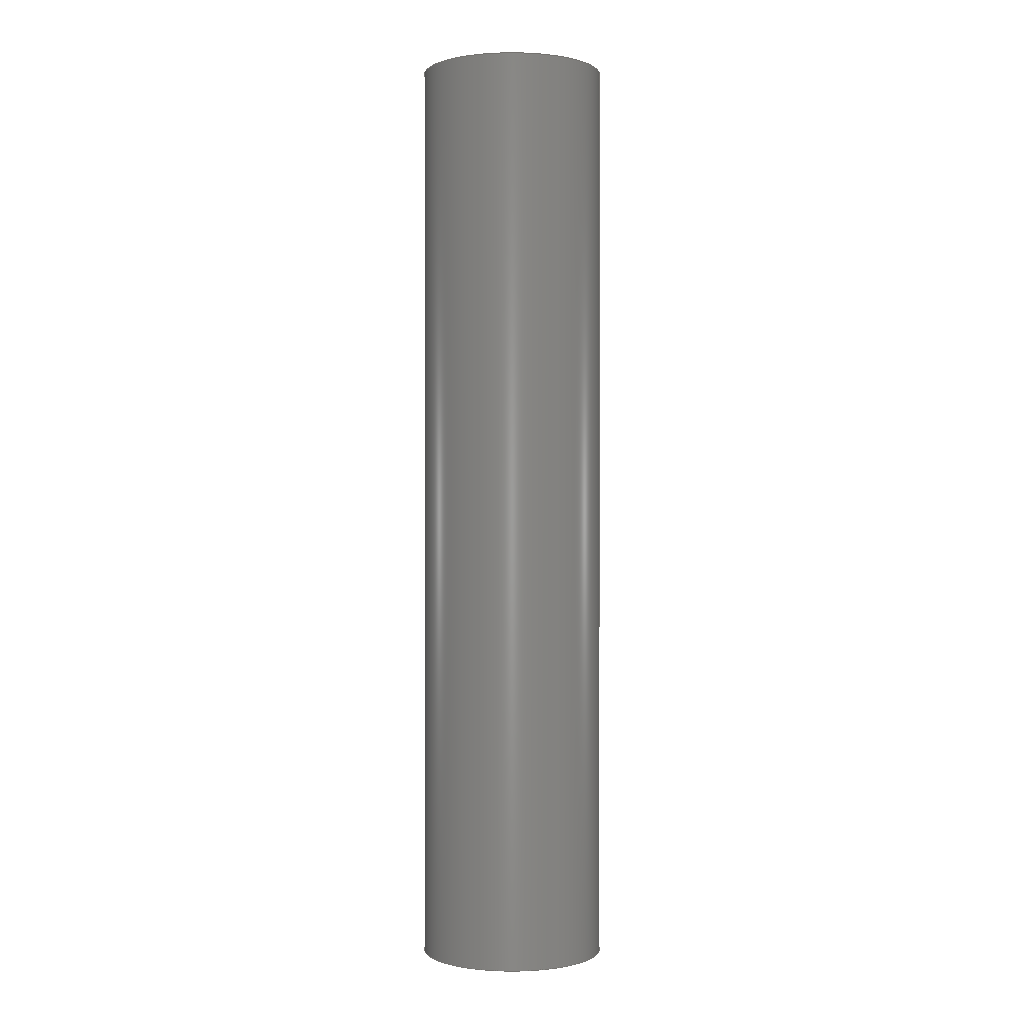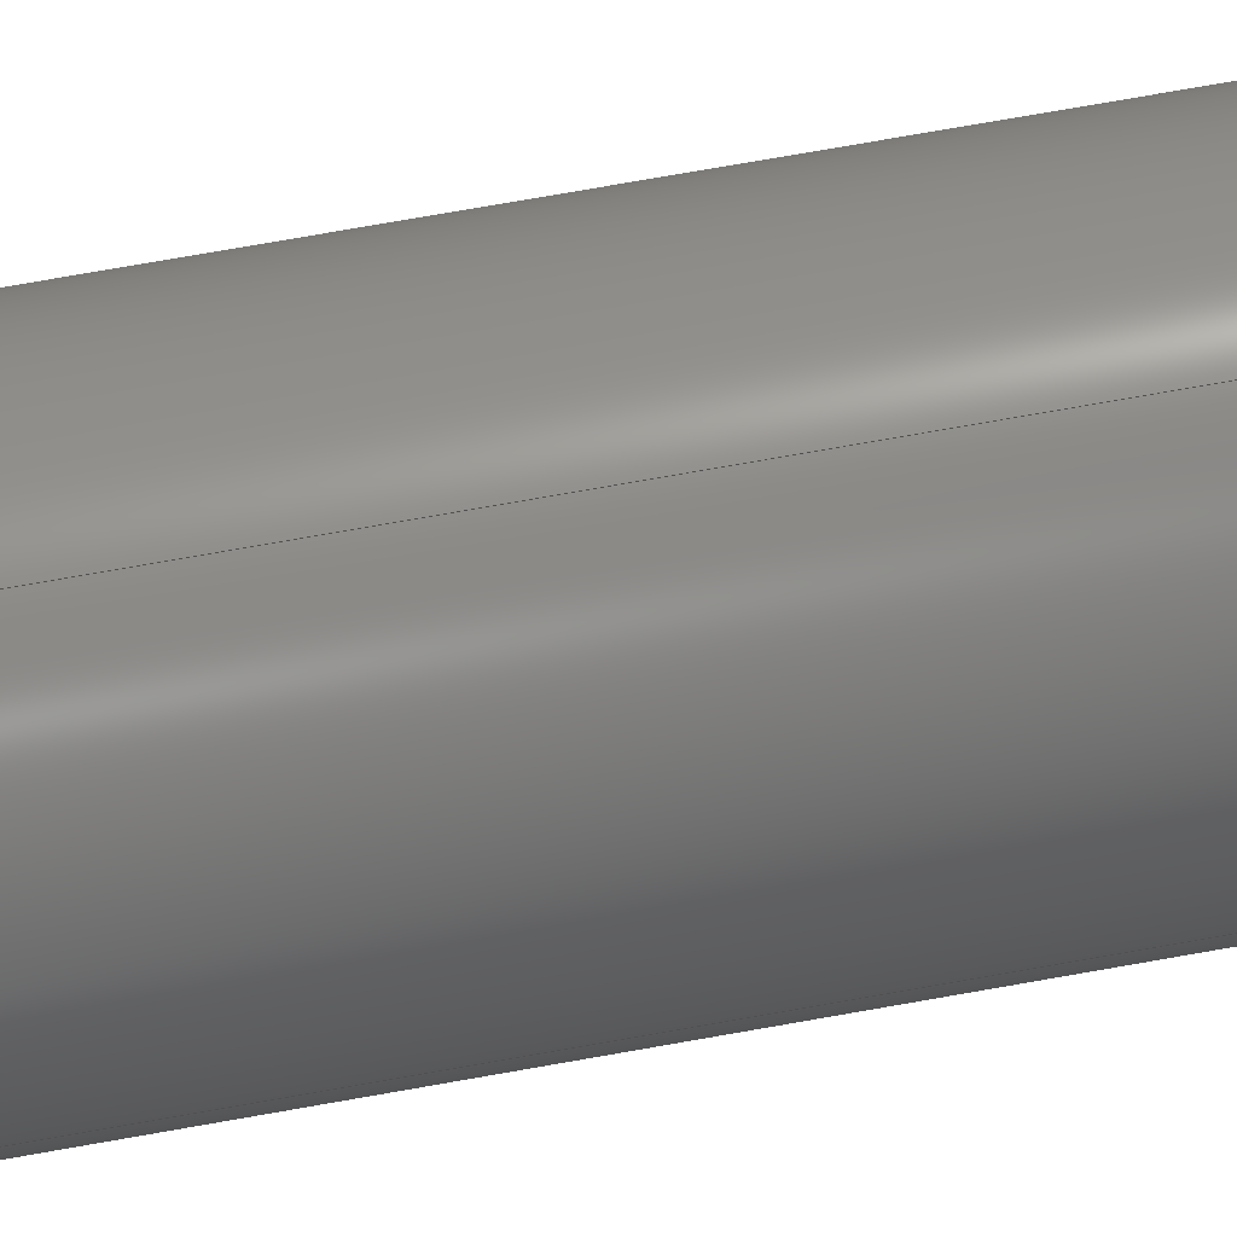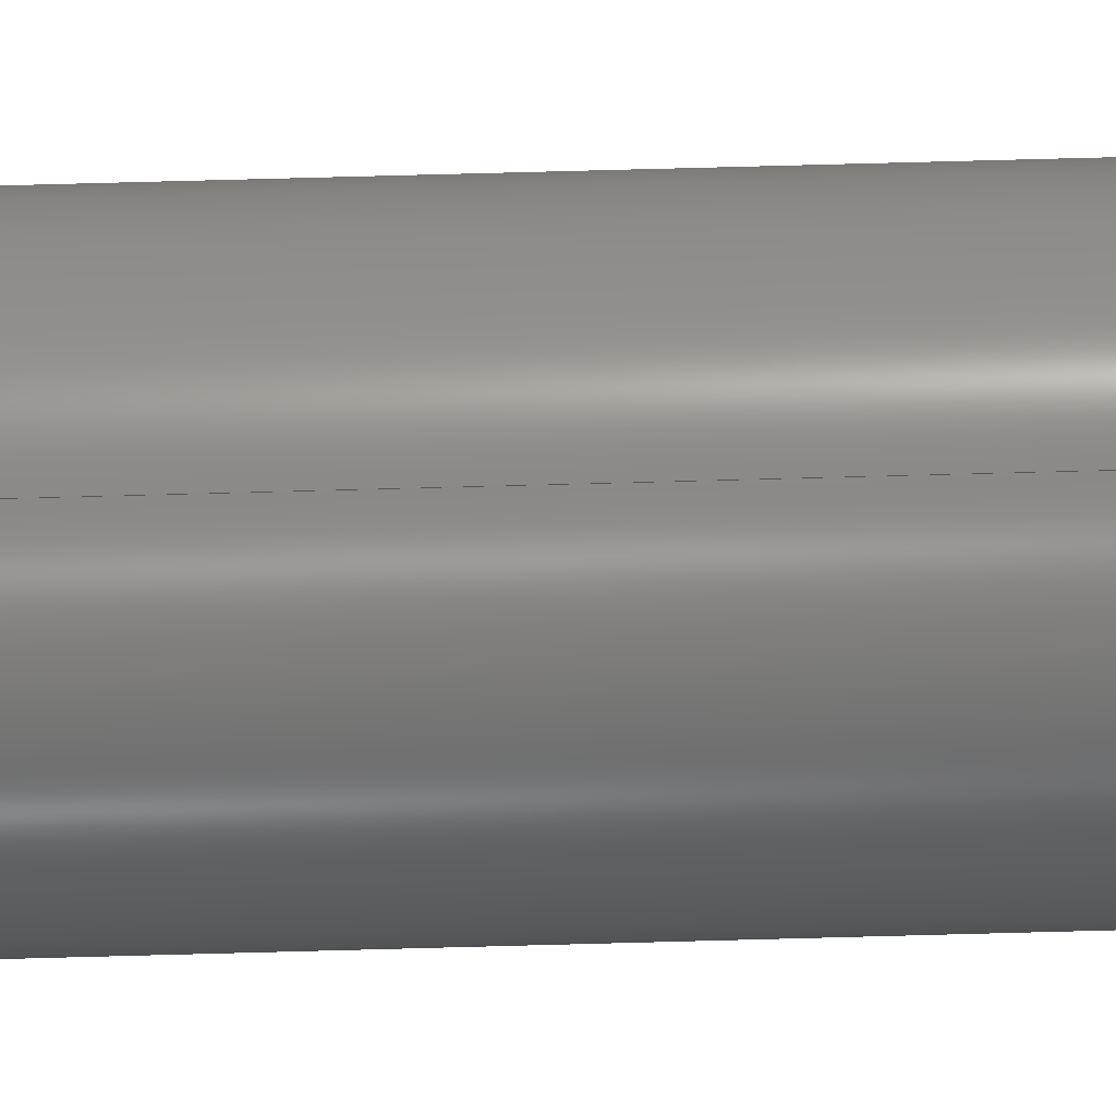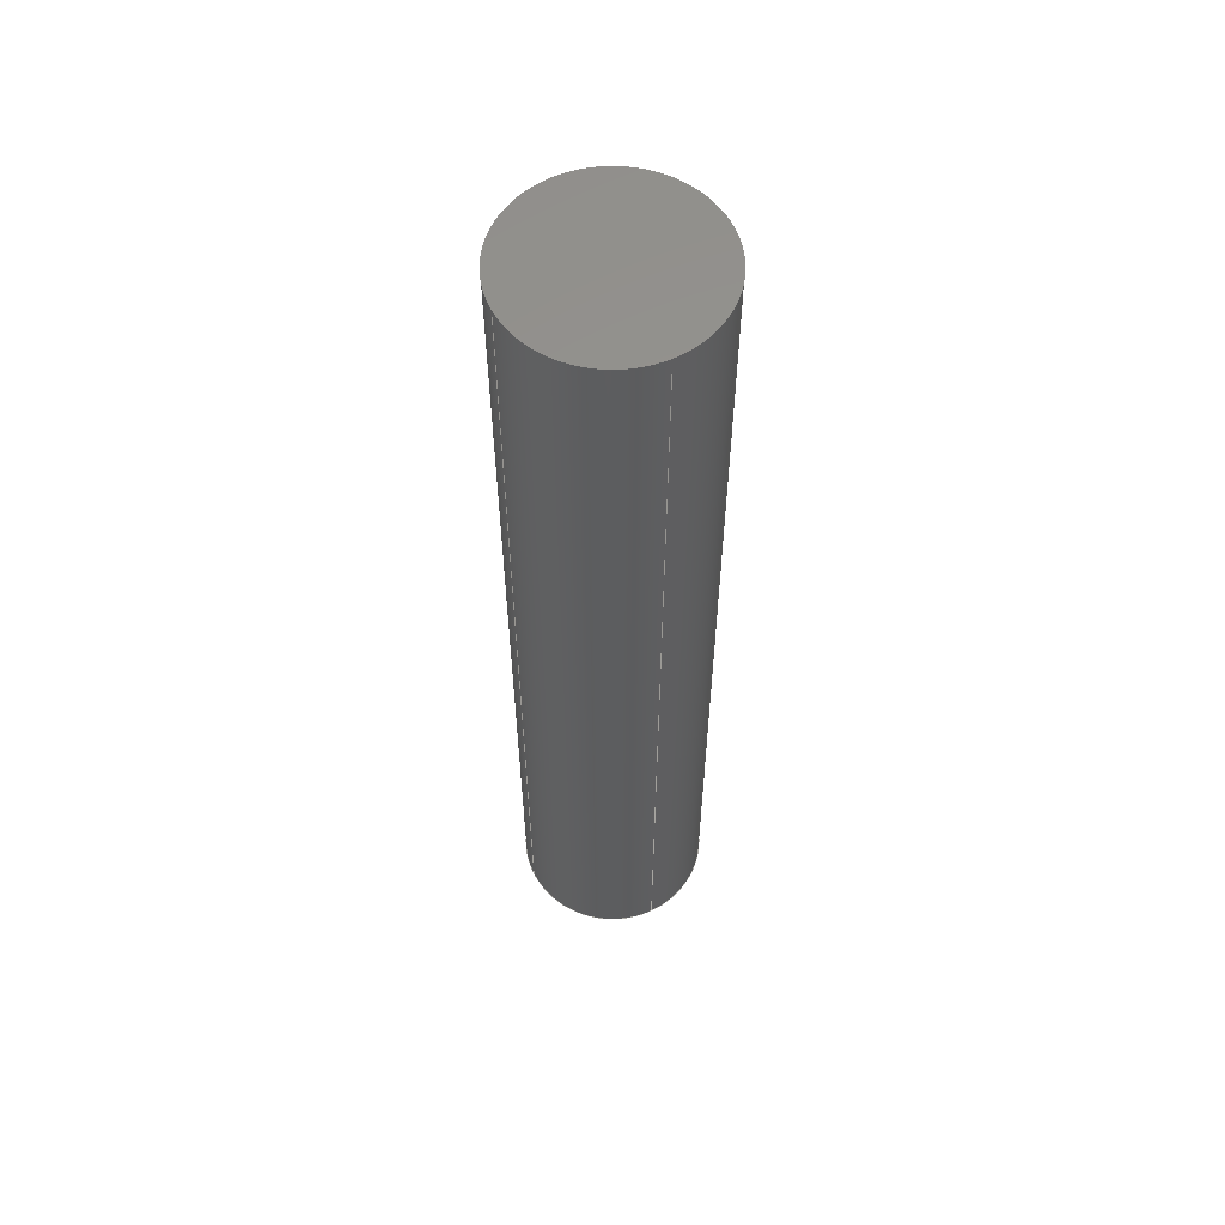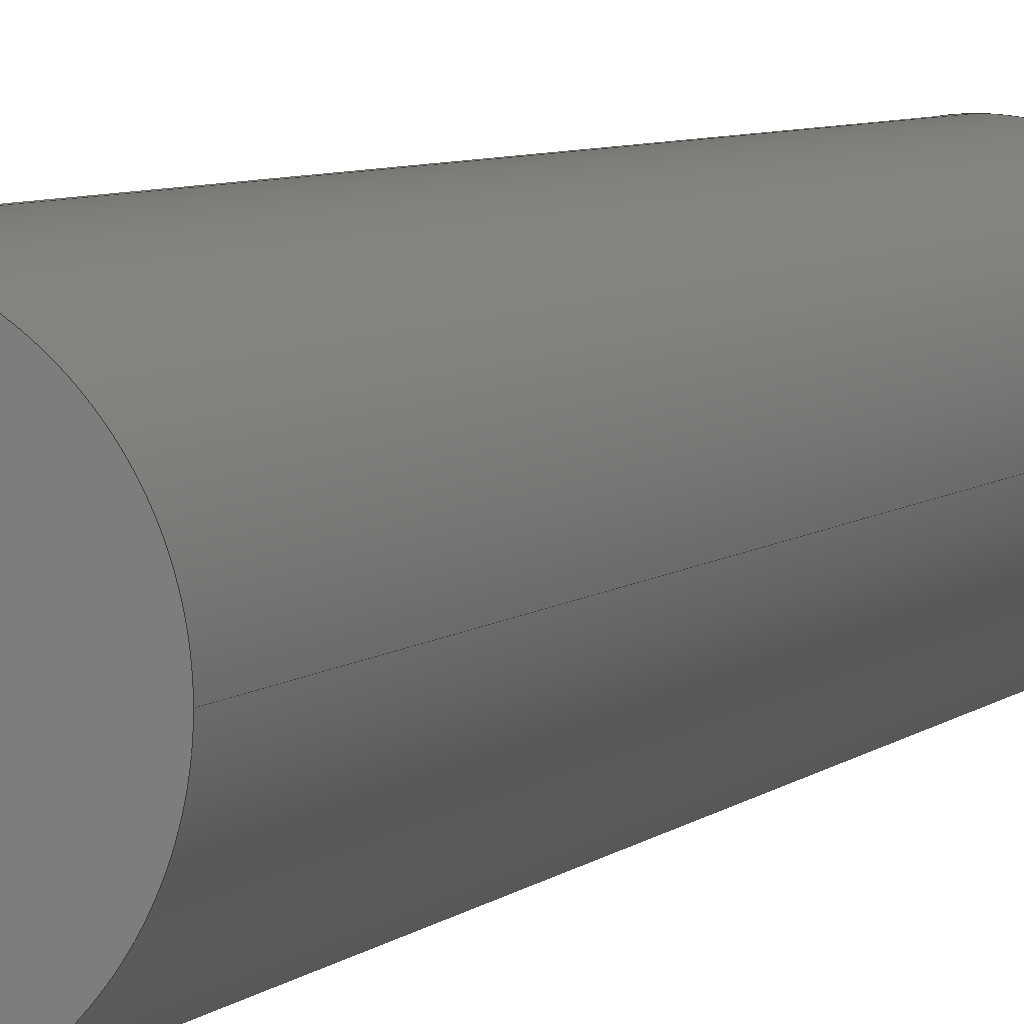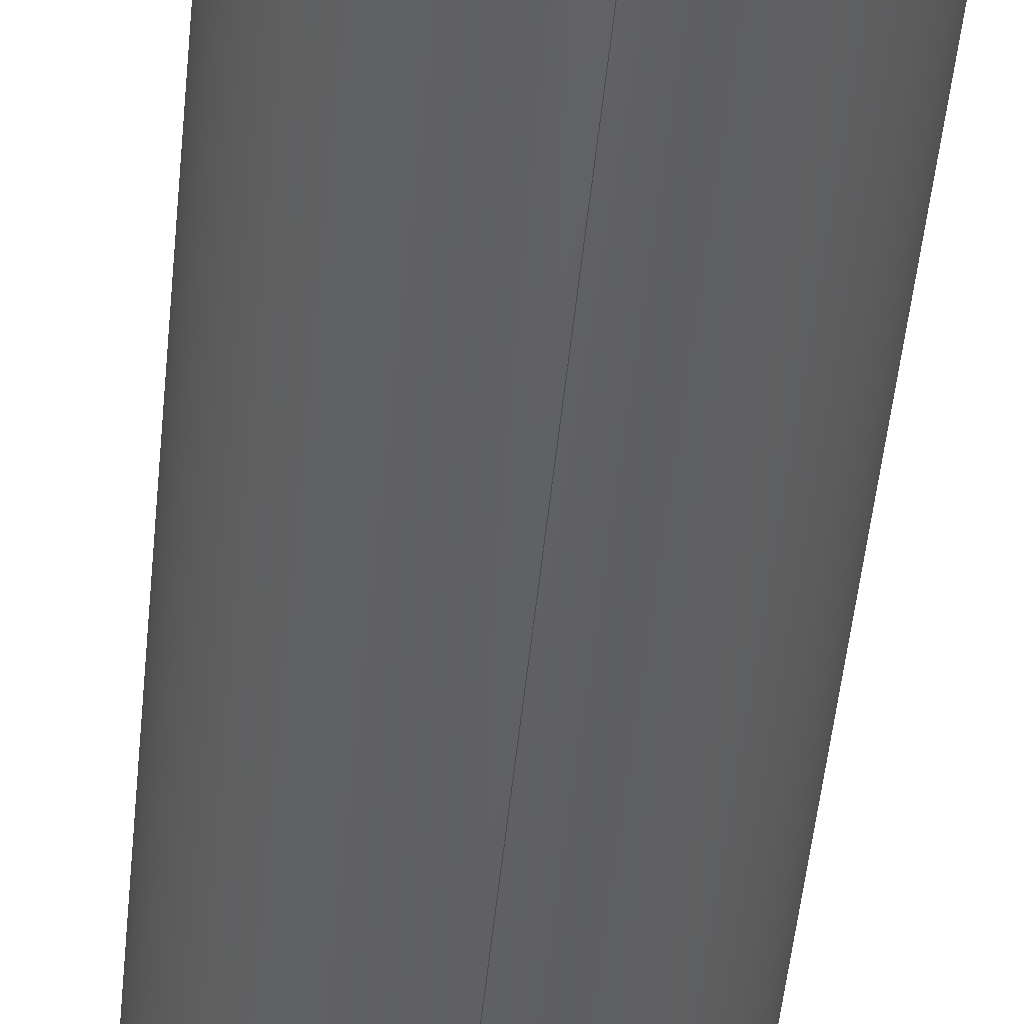
<metadata>
{"format":"iges","ext":"igs","renderer":"f3d","projection":"perspective","resolution":1024,"background":"white","views":[{"elev":0.1,"azim":8.0,"up":"+Z"},{"elev":72.7,"azim":79.9,"up":"+Y"},{"elev":79.6,"azim":-91.5,"up":"+Y"},{"elev":58.3,"azim":-26.0,"up":"+Z"},{"elev":4.7,"azim":-161.1,"up":"+Y"},{"elev":-41.5,"azim":175.2,"up":"+Y"}]}
</metadata>
<code>

,,31HOpen CASCADE IGES processor 6.8,13HFilename.iges,
16HOpen CASCADE 6.8,31HOpen CASCADE IGES processor 6.8,32,308,15,308,15,
,1,2,2HMM,1,0.01,15H2.016e+07,2.312e-07,1e+04,,,11,0,
15H2.016e+07,;
     402       1       0       0       0       0       0       000000000
     402       0       0       1       1                               0
     144       2       0       0       0       0       0       000020000
     144       0       0       1       0                               0
     120       3       0       0       0       0       0       000010000
     120       0       0       1       0                               0
     110       4       0       0       0       0       0       000010000
     110       0       0       1       0                               0
     110       5       0       0       0       0       0       000010000
     110       0       0       1       0                               0
     142       6       0       0       0       0       0       000010500
     142       0       0       1       0                               0
     102       7       0       0       0       0       0       000010000
     102       0       0       1       0                               0
     110       8       0       0       0       0       0       000010000
     110       0       0       2       0                               0
     110      10       0       0       0       0       0       000010000
     110       0       0       1       0                               0
     110      11       0       0       0       0       0       000010000
     110       0       0       1       0                               0
     110      12       0       0       0       0       0       000010000
     110       0       0       1       0                               0
     102      13       0       0       0       0       0       000010000
     102       0       0       1       0                               0
     100      14       0       0       0       0      27       000010000
     100       0       0       1       0                               0
     124      15       0       0       0       0       0       000000000
     124       0       0       1       0                               0
     110      16       0       0       0       0       0       000010000
     110       0       0       1       0                               0
     100      17       0       0       0       0       0       000010000
     100       0       0       1       0                               0
     110      18       0       0       0       0       0       000010000
     110       0       0       1       0                               0
     144      19       0       0       0       0       0       000020000
     144       0       0       1       0                               0
     120      20       0       0       0       0       0       000010000
     120       0       0       1       0                               0
     110      21       0       0       0       0       0       000010000
     110       0       0       1       0                               0
     110      22       0       0       0       0       0       000010000
     110       0       0       2       0                               0
     142      24       0       0       0       0       0       000010500
     142       0       0       1       0                               0
     102      25       0       0       0       0       0       000010000
     102       0       0       1       0                               0
     110      26       0       0       0       0       0       000010000
     110       0       0       2       0                               0
     110      28       0       0       0       0       0       000010000
     110       0       0       1       0                               0
     110      29       0       0       0       0       0       000010000
     110       0       0       1       0                               0
     110      30       0       0       0       0       0       000010000
     110       0       0       1       0                               0
     102      31       0       0       0       0       0       000010000
     102       0       0       1       0                               0
     100      32       0       0       0       0      59       000010000
     100       0       0       1       0                               0
     124      33       0       0       0       0       0       000000000
     124       0       0       1       0                               0
     110      34       0       0       0       0       0       000010000
     110       0       0       1       0                               0
     100      35       0       0       0       0       0       000010000
     100       0       0       1       0                               0
     110      36       0       0       0       0       0       000010000
     110       0       0       1       0                               0
     144      37       0       0       0       0       0       000020000
     144       0       0       1       0                               0
     120      38       0       0       0       0       0       000010000
     120       0       0       1       0                               0
     110      39       0       0       0       0       0       000010000
     110       0       0       1       0                               0
     110      40       0       0       0       0       0       000010000
     110       0       0       2       0                               0
     142      42       0       0       0       0       0       000010500
     142       0       0       1       0                               0
     102      43       0       0       0       0       0       000010000
     102       0       0       1       0                               0
     110      44       0       0       0       0       0       000010000
     110       0       0       2       0                               0
     110      46       0       0       0       0       0       000010000
     110       0       0       1       0                               0
     110      47       0       0       0       0       0       000010000
     110       0       0       1       0                               0
     110      48       0       0       0       0       0       000010000
     110       0       0       1       0                               0
     102      49       0       0       0       0       0       000010000
     102       0       0       1       0                               0
     100      50       0       0       0       0      91       000010000
     100       0       0       1       0                               0
     124      51       0       0       0       0       0       000000000
     124       0       0       1       0                               0
     110      52       0       0       0       0       0       000010000
     110       0       0       1       0                               0
     100      53       0       0       0       0       0       000010000
     100       0       0       1       0                               0
     110      54       0       0       0       0       0       000010000
     110       0       0       1       0                               0
     144      55       0       0       0       0       0       000020000
     144       0       0       1       0                               0
     120      56       0       0       0       0       0       000010000
     120       0       0       1       0                               0
     110      57       0       0       0       0       0       000010000
     110       0       0       1       0                               0
     110      58       0       0       0       0       0       000010000
     110       0       0       2       0                               0
     142      60       0       0       0       0       0       000010500
     142       0       0       1       0                               0
     102      61       0       0       0       0       0       000010000
     102       0       0       1       0                               0
     110      62       0       0       0       0       0       000010000
     110       0       0       1       0                               0
     110      63       0       0       0       0       0       000010000
     110       0       0       1       0                               0
     110      64       0       0       0       0       0       000010000
     110       0       0       1       0                               0
     110      65       0       0       0       0       0       000010000
     110       0       0       1       0                               0
     102      66       0       0       0       0       0       000010000
     102       0       0       1       0                               0
     100      67       0       0       0       0     123       000010000
     100       0       0       1       0                               0
     124      68       0       0       0       0       0       000000000
     124       0       0       1       0                               0
     110      69       0       0       0       0       0       000010000
     110       0       0       1       0                               0
     100      70       0       0       0       0       0       000010000
     100       0       0       1       0                               0
     110      71       0       0       0       0       0       000010000
     110       0       0       1       0                               0
     144      72       0       0       0       0       0       000020000
     144       0       0       1       0                               0
     108      73       0       0       0       0       0       000010000
     108       0       0       1       0                               0
     142      74       0       0       0       0       0       000010500
     142       0       0       1       0                               0
     102      75       0       0       0       0       0       000010000
     102       0       0       1       0                               0
     100      76       0       0       0       0     141       000010000
     100       0       0       1       0                               0
     124      77       0       0       0       0       0       000000000
     124       0       0       1       0                               0
     100      78       0       0       0       0     145       000010000
     100       0       0       1       0                               0
     124      79       0       0       0       0       0       000000000
     124       0       0       1       0                               0
     100      80       0       0       0       0     149       000010000
     100       0       0       1       0                               0
     124      81       0       0       0       0       0       000000000
     124       0       0       1       0                               0
     100      82       0       0       0       0     153       000010000
     100       0       0       1       0                               0
     124      83       0       0       0       0       0       000000000
     124       0       0       1       0                               0
     144      84       0       0       0       0       0       000020000
     144       0       0       1       0                               0
     108      85       0       0       0       0       0       000010000
     108       0       0       1       0                               0
     142      86       0       0       0       0       0       000010500
     142       0       0       1       0                               0
     102      87       0       0       0       0       0       000010000
     102       0       0       1       0                               0
     100      88       0       0       0       0     165       000010000
     100       0       0       1       0                               0
     124      89       0       0       0       0       0       000000000
     124       0       0       1       0                               0
     100      90       0       0       0       0     169       000010000
     100       0       0       1       0                               0
     124      91       0       0       0       0       0       000000000
     124       0       0       1       0                               0
     100      92       0       0       0       0     173       000010000
     100       0       0       1       0                               0
     124      93       0       0       0       0       0       000000000
     124       0       0       1       0                               0
     100      94       0       0       0       0     177       000010000
     100       0       0       1       0                               0
     124      95       0       0       0       0       0       000000000
     124       0       0       1       0                               0
402,6,3,35,67,99,131,155;                                        0000001
144,5,1,0,11;                                                    0000003
120,7,9,4.712,6.283;                                  0000005
110,0,0,-1000,0,0,-999;                                   0000007
110,-2.552e-08,1000,1e+04,-2.552e-08,1000,0;       0000009
142,0,5,13,23,3;                                                 0000011
102,4,15,17,19,21;                                               0000013
110,3.837e-16,6.283,0,-3.488e-20,4.712,  0000015
0;                                                              0000015
110,-1.111e-16,4.712,0,1,4.712,0;             0000017
110,1,4.712,0,1,6.283,0;                          0000019
110,1,6.283,0,0,6.283,0;                         0000021
102,4,25,29,31,33;                                               0000023
100,0,0,0,-1.837e-13,-1000,1000,-2.449e-13;   0000025
124,1,0,0,0,0,-1,0,0,0,0,-1,1e+04;                   0000027
110,1000,-1.225e-13,1e+04,1000,-1.225e-13,0;   0000029
100,0,0,0,1000,0,6.123e-14,1000;                   0000031
110,6.123e-14,1000,0,6.123e-14,1000,1e+04;     0000033
144,37,1,0,43;                                                   0000035
120,39,41,4.712,6.283;                                0000037
110,0,0,-1000,0,0,-999;                                   0000039
110,-1000,-2.306e-07,1e+04,-1000,-2.306e-07,    0000041
-5.457e-12;                                                0000041
142,0,37,45,55,3;                                                0000043
102,4,47,49,51,53;                                               0000045
110,5.296e-16,6.283,0,1.459e-16,4.712,   0000047
0;                                                              0000047
110,-3.488e-20,4.712,0,1,4.712,0;             0000049
110,1,4.712,0,1,6.283,0;                          0000051
110,1,6.283,0,0,6.283,0;                         0000053
102,4,57,61,63,65;                                               0000055
100,0,0,0,-1000,1.225e-13,-1.837e-13,-1000;   0000057
124,1,0,0,0,0,-1,0,0,0,0,-1,1e+04;                   0000059
110,6.123e-14,1000,1e+04,6.123e-14,1000,0;     0000061
100,0,0,0,6.123e-14,1000,-1000,1.225e-13;     0000063
110,-1000,1.225e-13,0,-1000,1.225e-13,1e+04;   0000065
144,69,1,0,75;                                                   0000067
120,71,73,4.712,6.283;                                0000069
110,0,0,-1000,0,0,-999;                                   0000071
110,4.357e-07,-1000,1e+04,4.357e-07,-1000,      0000073
-7.276e-12;                                                0000073
142,0,69,77,87,3;                                                0000075
102,4,79,81,83,85;                                               0000077
110,5.644e-16,6.283,0,1.807e-16,4.712,   0000079
0;                                                              0000079
110,-3.488e-20,4.712,0,1,4.712,0;             0000081
110,1,4.712,0,1,6.283,0;                          0000083
110,1,6.283,0,0,6.283,0;                         0000085
102,4,89,93,95,97;                                               0000087
100,0,0,0,6.123e-14,1000,-1000,1.225e-13;     0000089
124,1,0,0,0,0,-1,0,0,0,0,-1,1e+04;                   0000091
110,-1000,1.225e-13,1e+04,-1000,1.225e-13,0;   0000093
100,0,0,0,-1000,1.225e-13,-1.837e-13,-1000;   0000095
110,-1.837e-13,-1000,0,-1.837e-13,-1000,1e+04; 0000097
144,101,1,0,107;                                                 0000099
120,103,105,4.712,6.283;                              0000101
110,0,0,-1000,0,0,-999;                                   0000103
110,1000,-3.592e-07,1e+04,1000,-3.592e-07,      0000105
-1.091e-11;                                                0000105
142,0,101,109,119,3;                                             0000107
102,4,111,113,115,117;                                           0000109
110,4.883e-16,6.283,0,1.046e-16,4.712,0; 0000111
110,-3.488e-20,4.712,0,1,4.712,0;           0000113
110,1,4.712,0,1,6.283,0;                         0000115
110,1,6.283,0,0,6.283,0;                         0000117
102,4,121,125,127,129;                                           0000119
100,0,0,0,1000,0,6.123e-14,1000;                   0000121
124,1,0,0,0,0,-1,0,0,0,0,-1,1e+04;                   0000123
110,-1.837e-13,-1000,1e+04,-1.837e-13,-1000,0; 0000125
100,0,0,0,-1.837e-13,-1000,1000,-2.449e-13;   0000127
110,1000,-1.225e-13,0,1000,-1.225e-13,1e+04;   0000129
144,133,1,0,135;                                                 0000131
108,0,0,-1,0,0,0,0,0,0;                                  0000133
142,0,133,0,137,2;                                               0000135
102,4,139,143,147,151;                                           0000137
100,0,0,0,1000,0,6.123e-14,1000;                   0000139
124,1,0,0,0,0,-1,0,0,0,0,-1,0;                       0000141
100,0,0,0,6.123e-14,1000,-1000,1.225e-13;     0000143
124,1,0,0,0,0,-1,0,0,0,0,-1,0;                       0000145
100,0,0,0,-1000,1.225e-13,-1.837e-13,-1000;   0000147
124,1,0,0,0,0,-1,0,0,0,0,-1,0;                       0000149
100,0,0,0,-1.837e-13,-1000,1000,-2.449e-13;   0000151
124,1,0,0,0,0,-1,0,0,0,0,-1,0;                       0000153
144,157,1,0,159;                                                 0000155
108,0,0,1,1e+04,0,0,0,1e+04,0;                           0000157
142,0,157,0,161,2;                                               0000159
102,4,163,167,171,175;                                           0000161
100,0,0,0,1000,0,6.123e-14,1000;                   0000163
124,1,0,0,0,0,1,0,0,0,0,1,1e+04;                     0000165
100,0,0,0,6.123e-14,1000,-1000,1.225e-13;     0000167
124,1,0,0,0,0,1,0,0,0,0,1,1e+04;                     0000169
100,0,0,0,-1000,1.225e-13,-1.837e-13,-1000;   0000171
124,1,0,0,0,0,1,0,0,0,0,1,1e+04;                     0000173
100,0,0,0,-1.837e-13,-1000,1000,-2.449e-13;   0000175
124,1,0,0,0,0,1,0,0,0,0,1,1e+04;                     0000177
S      1G      4D    178P     95
</code>
